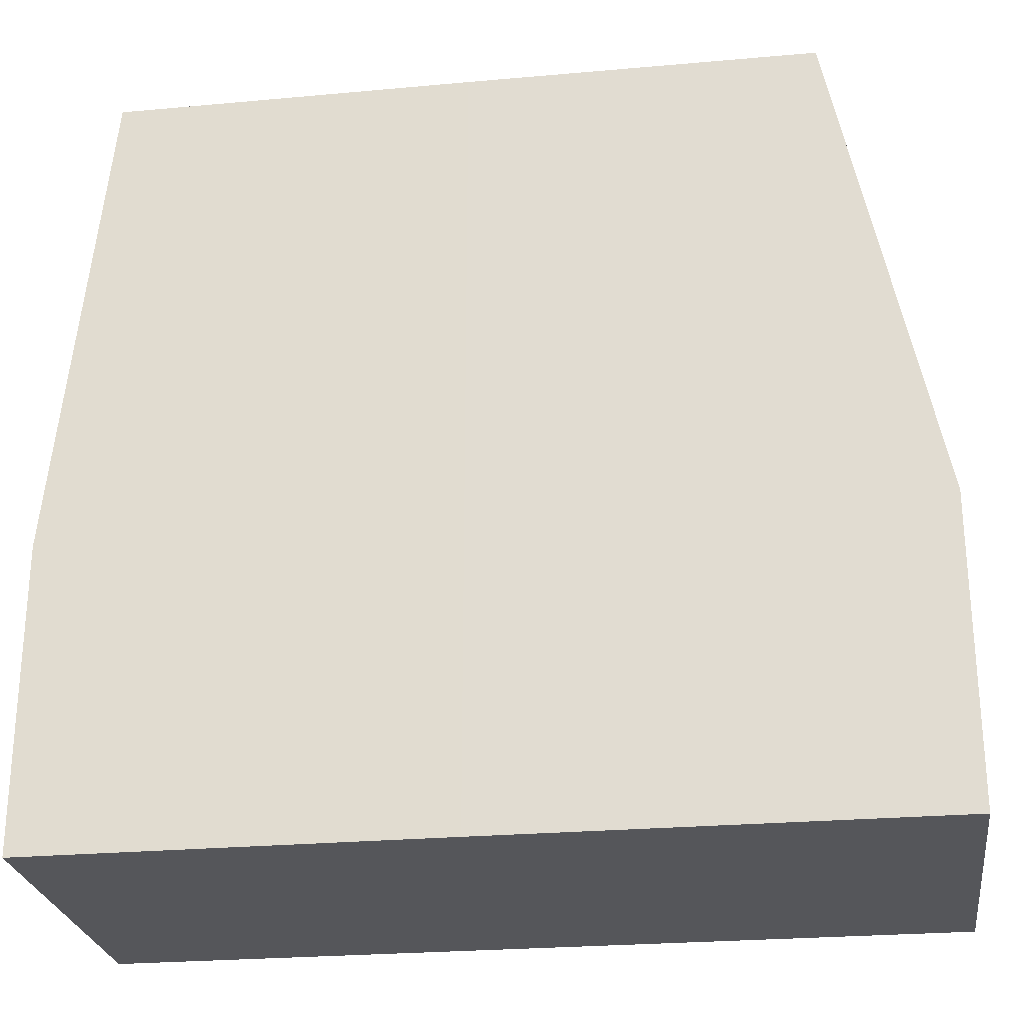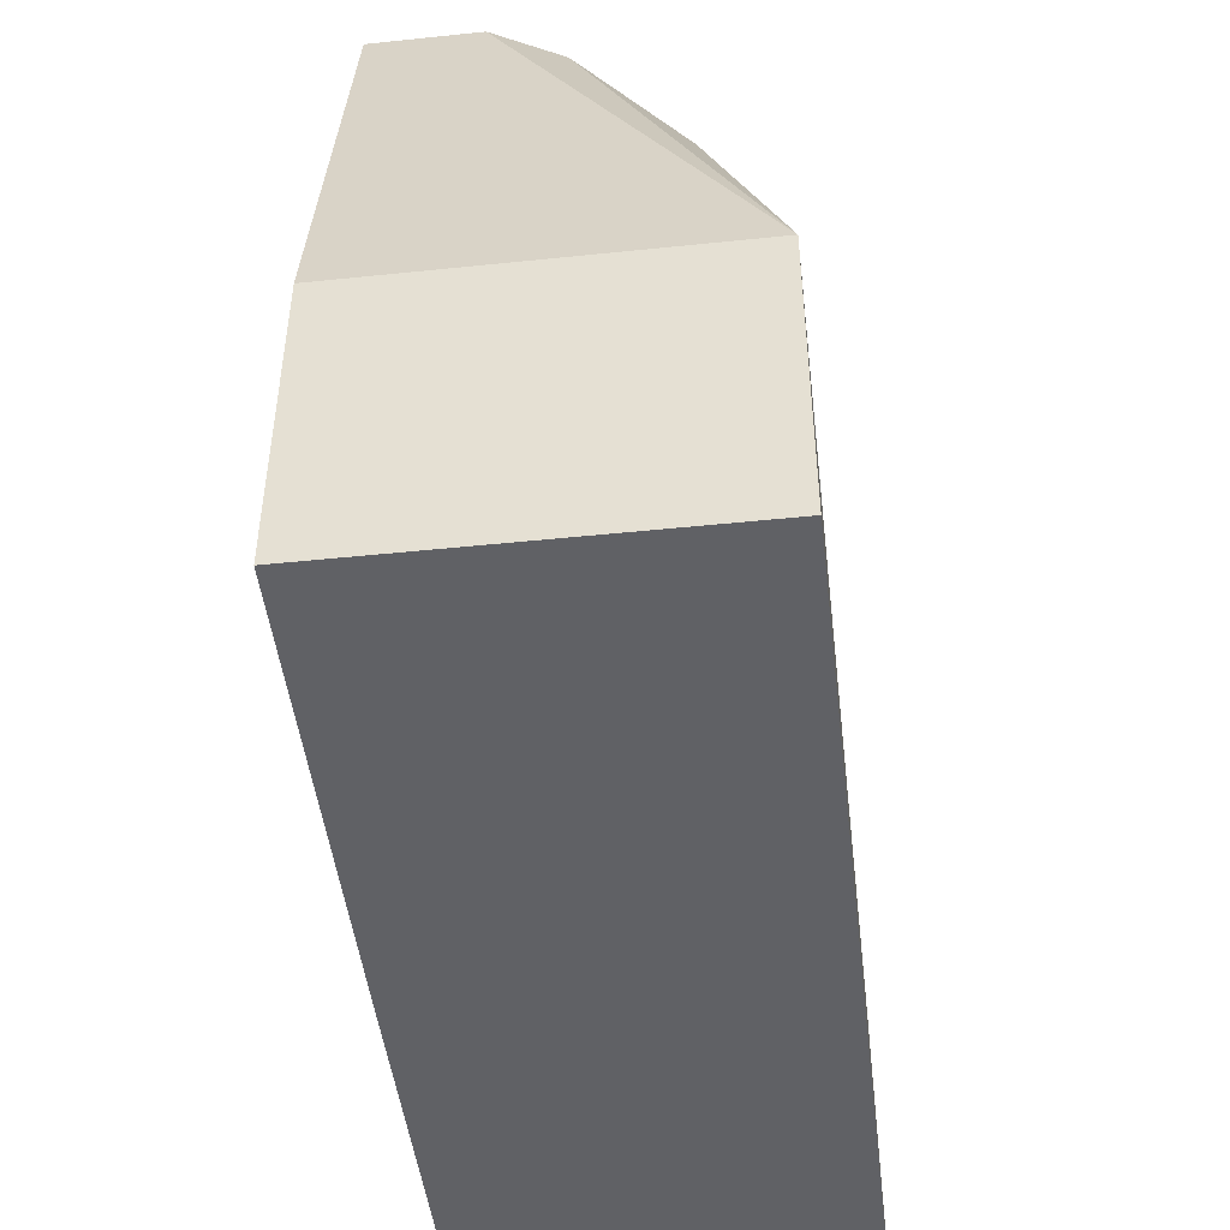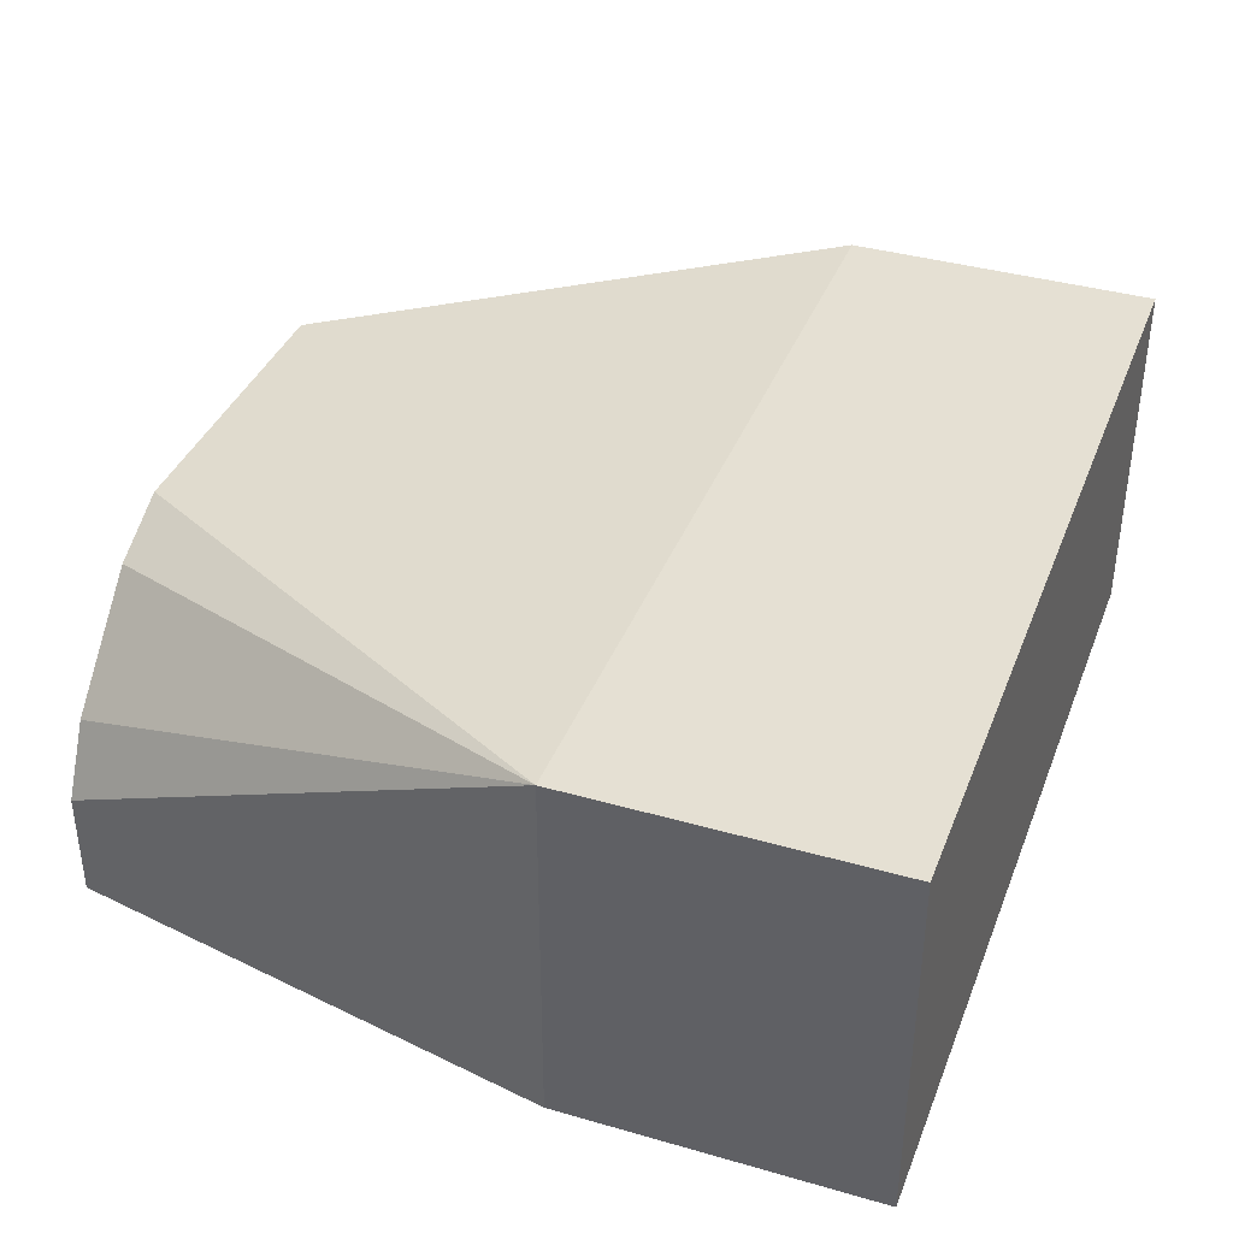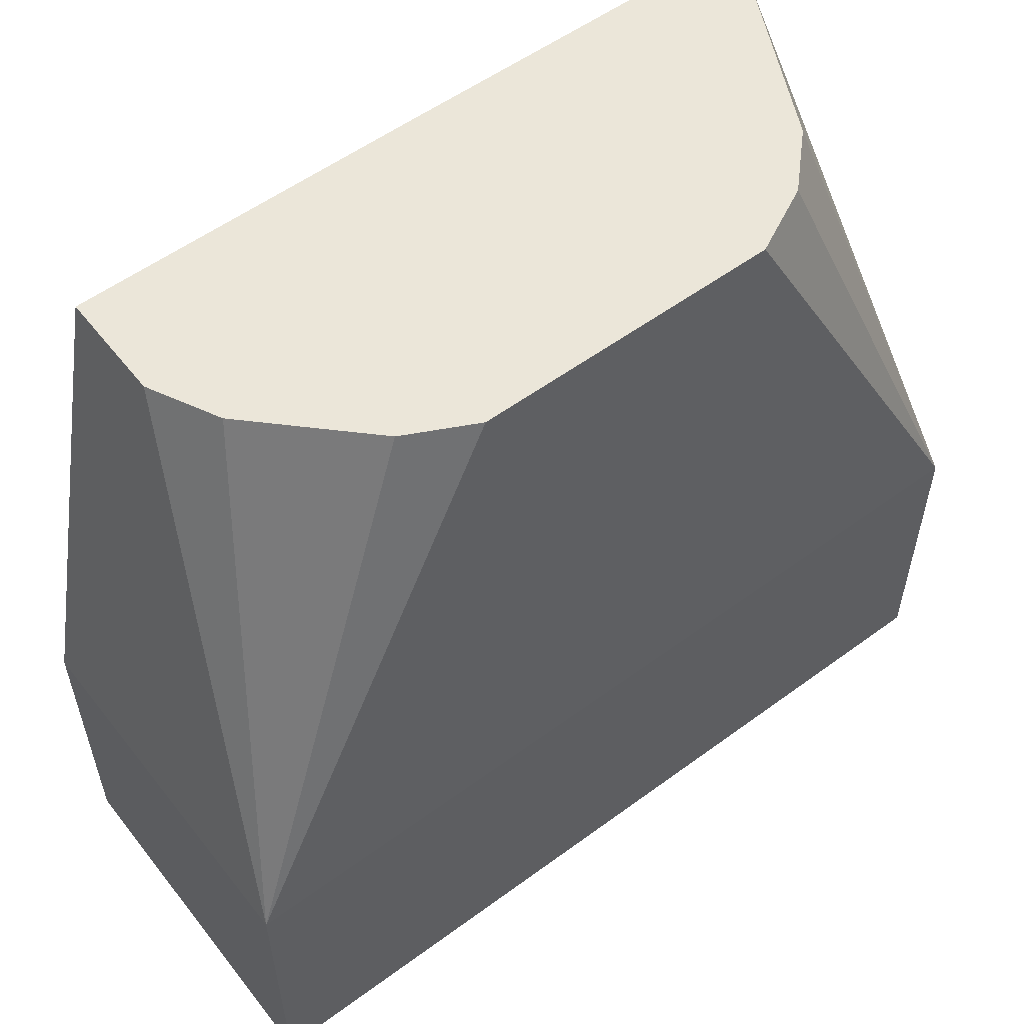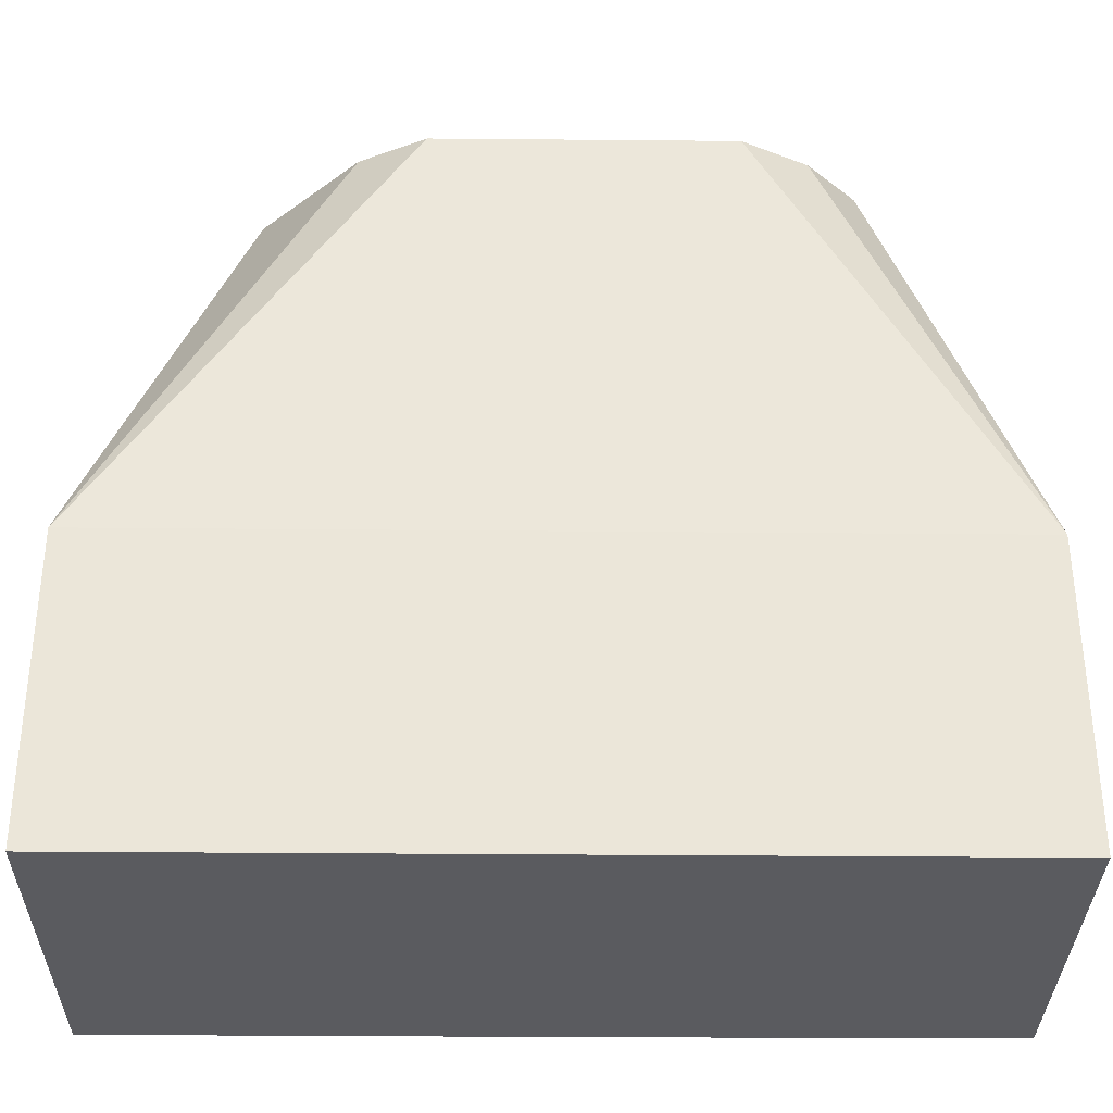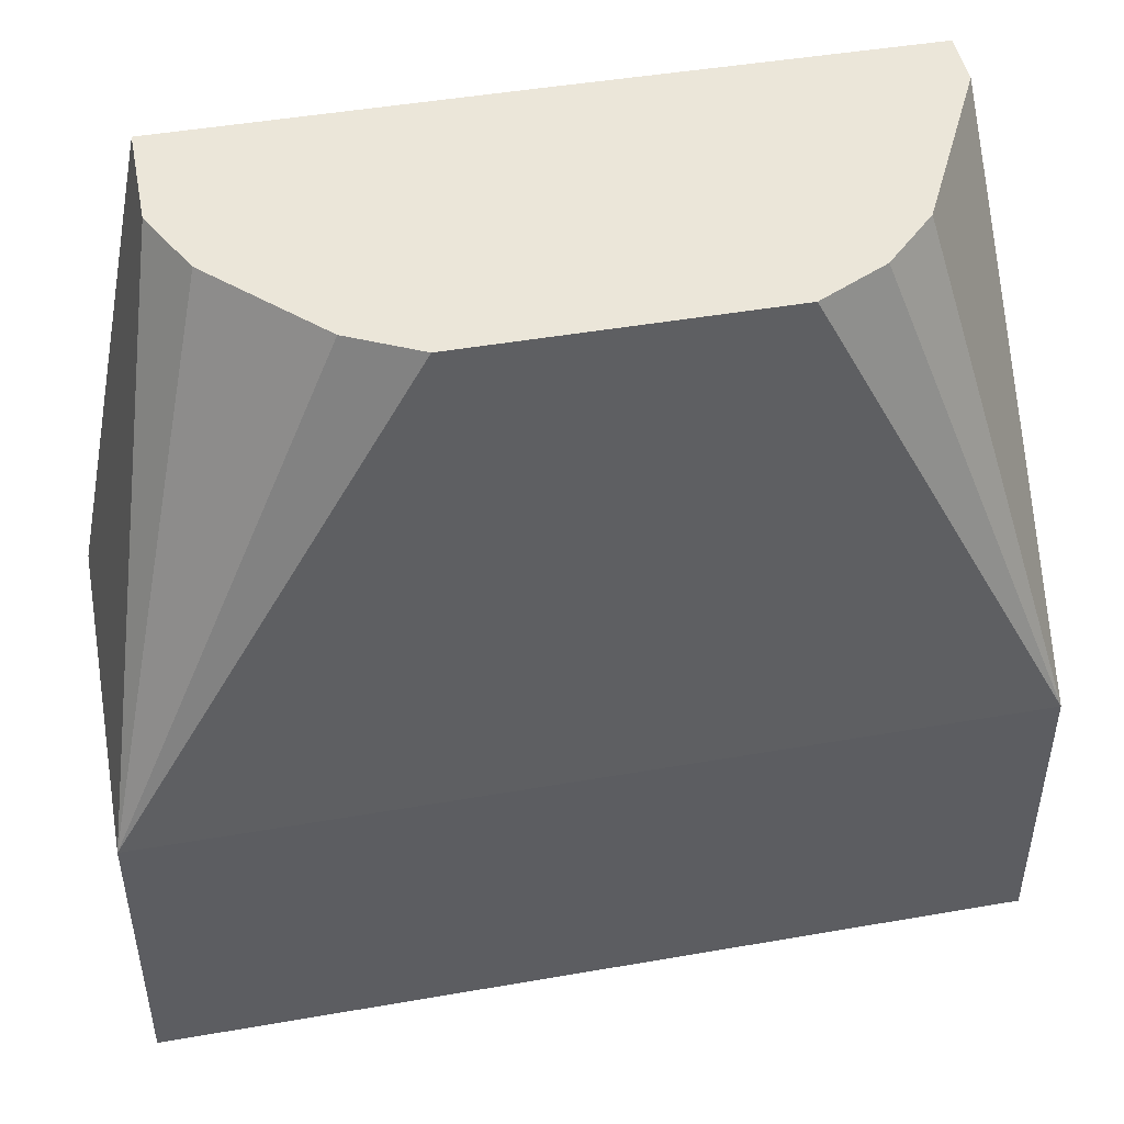
<metadata>
{"format":"obj","ext":"obj","renderer":"f3d","projection":"perspective","resolution":1024,"background":"white","views":[{"elev":-25.9,"azim":8.0,"up":"+Z"},{"elev":-47.5,"azim":96.7,"up":"+Z"},{"elev":38.0,"azim":110.1,"up":"+Y"},{"elev":55.9,"azim":142.4,"up":"+Z"},{"elev":-33.4,"azim":179.3,"up":"+Z"},{"elev":47.1,"azim":168.9,"up":"+Z"}]}
</metadata>
<code>
v -0.1295 4.323e-05 -0.6659
v 0.1849 0.0001237 -0.5549
v 0.1849 0.0001237 -0.6659
v 0.1849 -0.1316 -0.5549
v 0.148 -0.09248 -0.3759
v 0.148 -0.1316 -0.3759
v 0.1356 -0.06782 -0.3759
v 0.09866 -0.03084 -0.3759
v 0.07399 -0.01851 -0.3759
v -0.037 -0.0185 -0.3759
v -0.1295 4.323e-05 -0.5549
v -0.1295 -0.1309 -0.5549
v -0.111 -0.111 -0.3759
v -0.08014 -0.04933 -0.3759
v -0.06165 -0.03083 -0.3759
v -0.111 -0.1309 -0.3759
v 0.02073 -0.1316 -0.3759
v 0.1849 -0.1316 -0.6659
v -0.1295 -0.1309 -0.6659
v 0.02073 -0.1316 -0.6659
f 20 19 18
f 17 6 16
f 17 4 6
f 18 4 17
f 18 3 4
f 18 19 3
f 20 17 19
f 10 15 9
f 17 12 19
f 12 1 19
f 3 19 1
f 6 9 16
f 7 9 6
f 10 11 15
f 17 16 12
f 20 18 17
f 13 12 16
f 15 16 9
f 14 13 15
f 2 3 1
f 2 4 3
f 5 4 2
f 5 6 4
f 5 7 6
f 5 2 7
f 8 7 2
f 8 9 7
f 13 16 15
f 2 10 9
f 2 11 10
f 2 1 11
f 11 1 12
f 13 11 12
f 14 11 13
f 14 15 11
f 8 2 9

</code>
